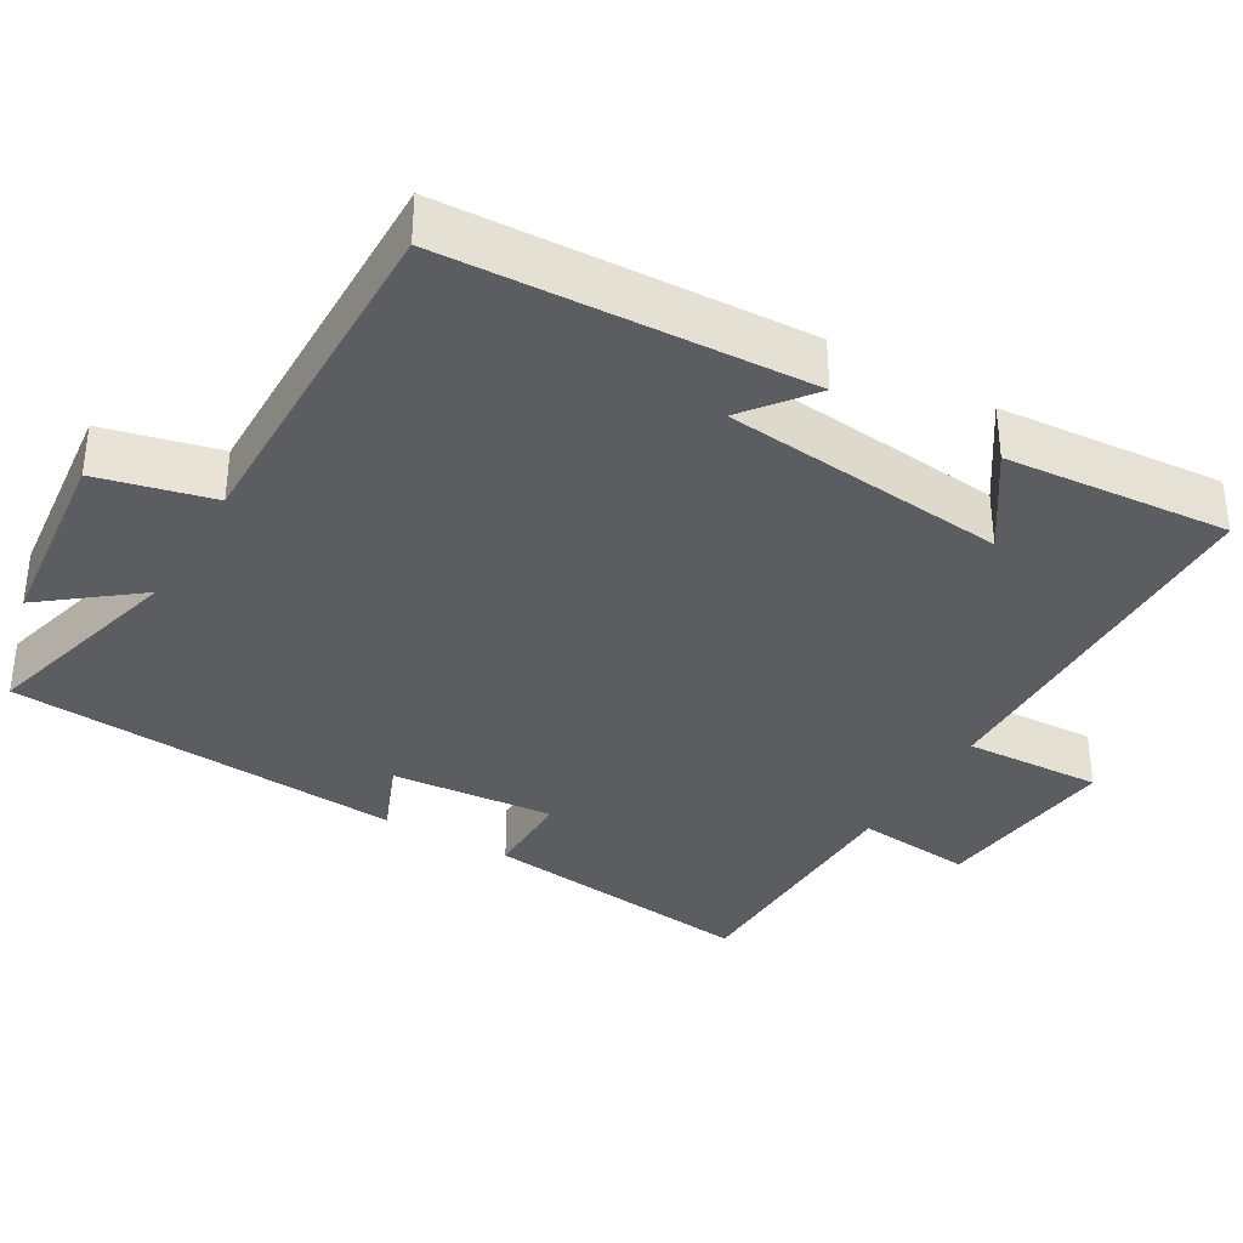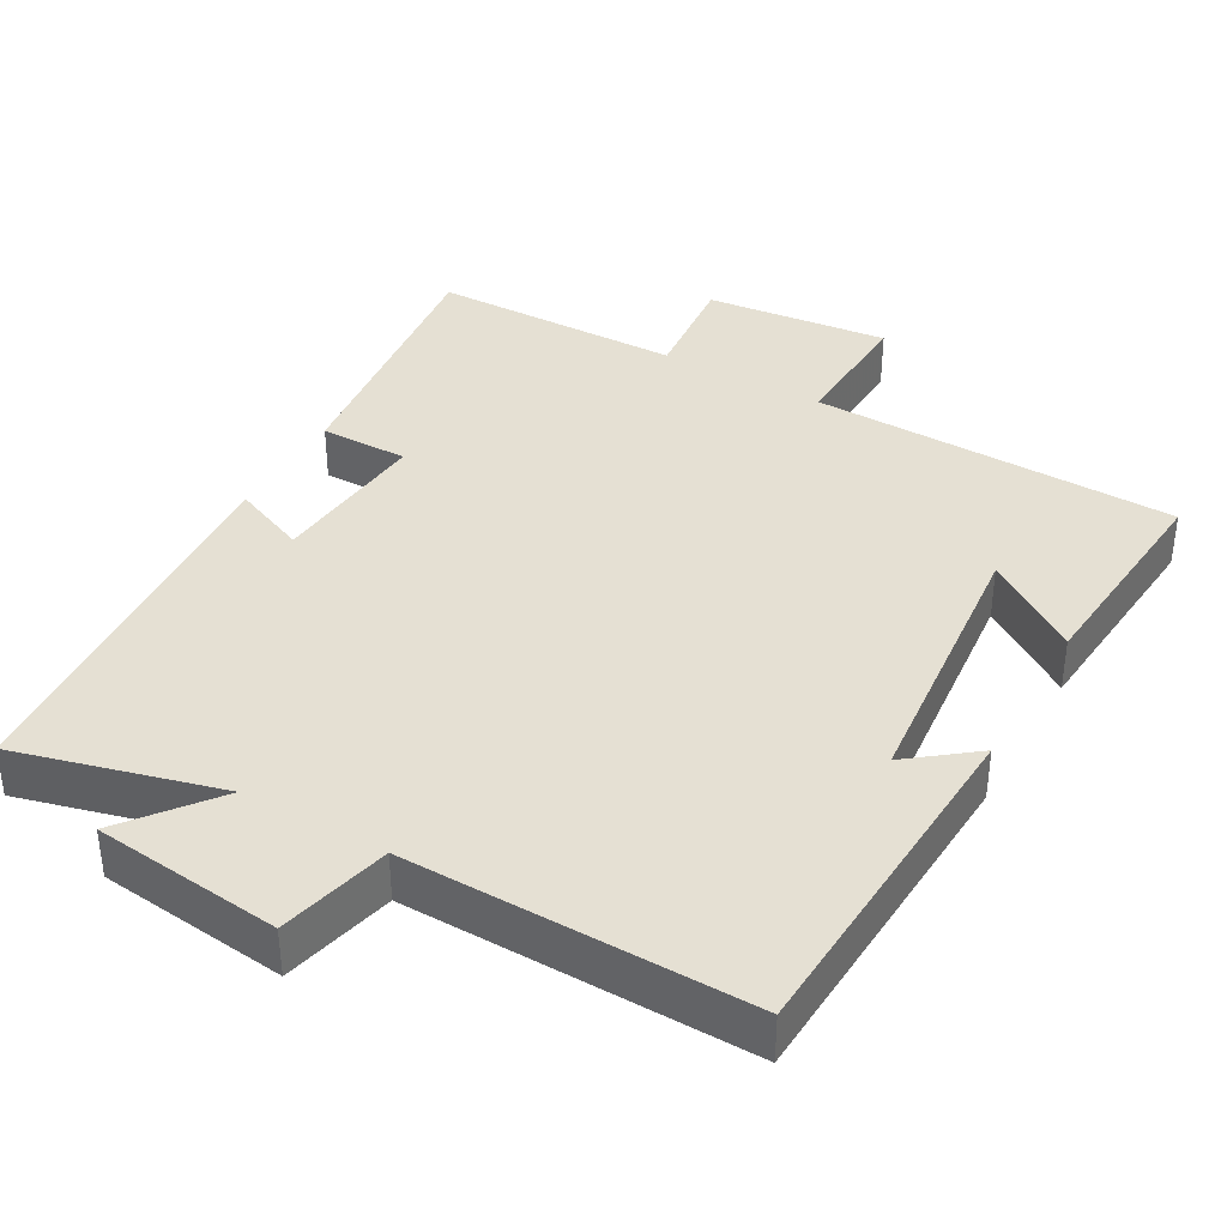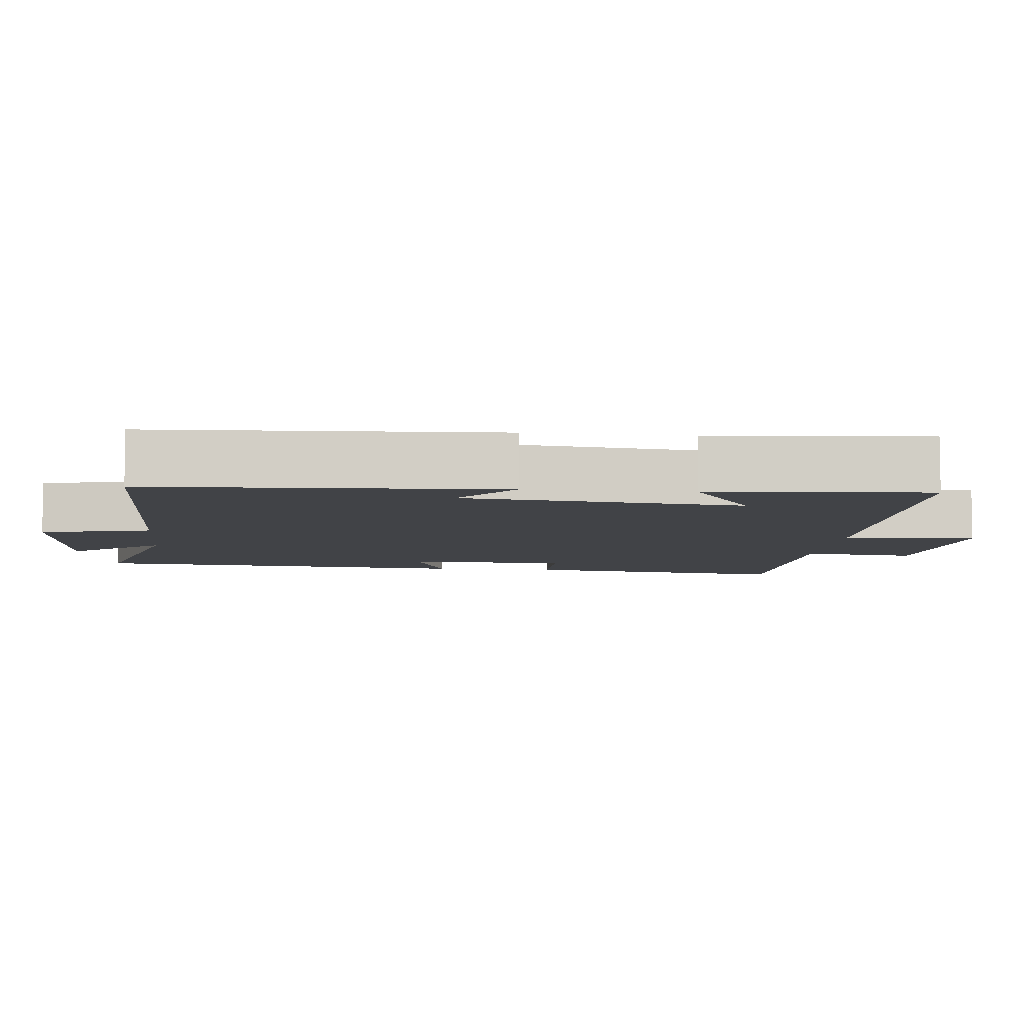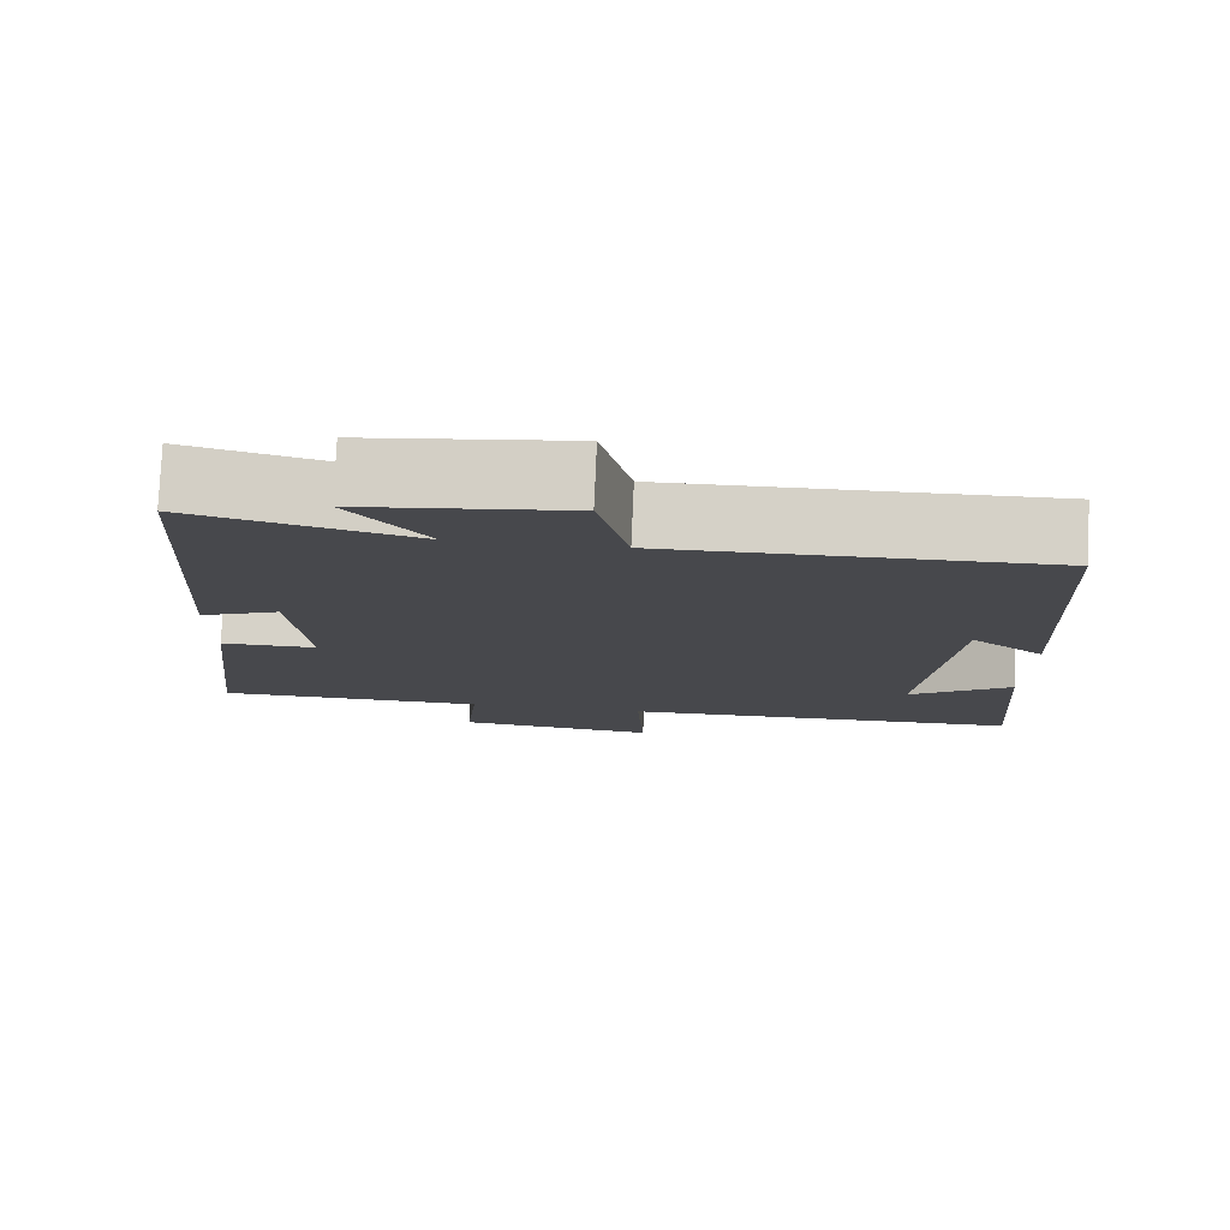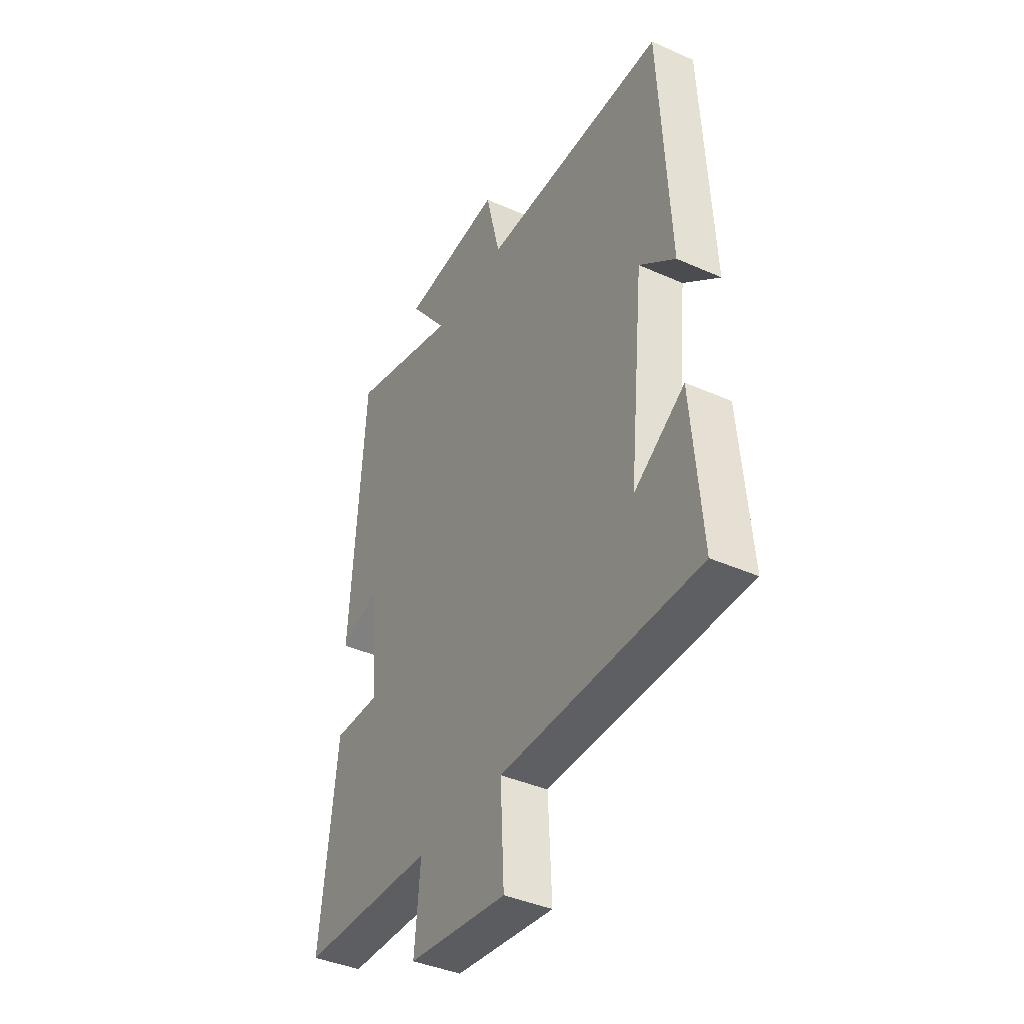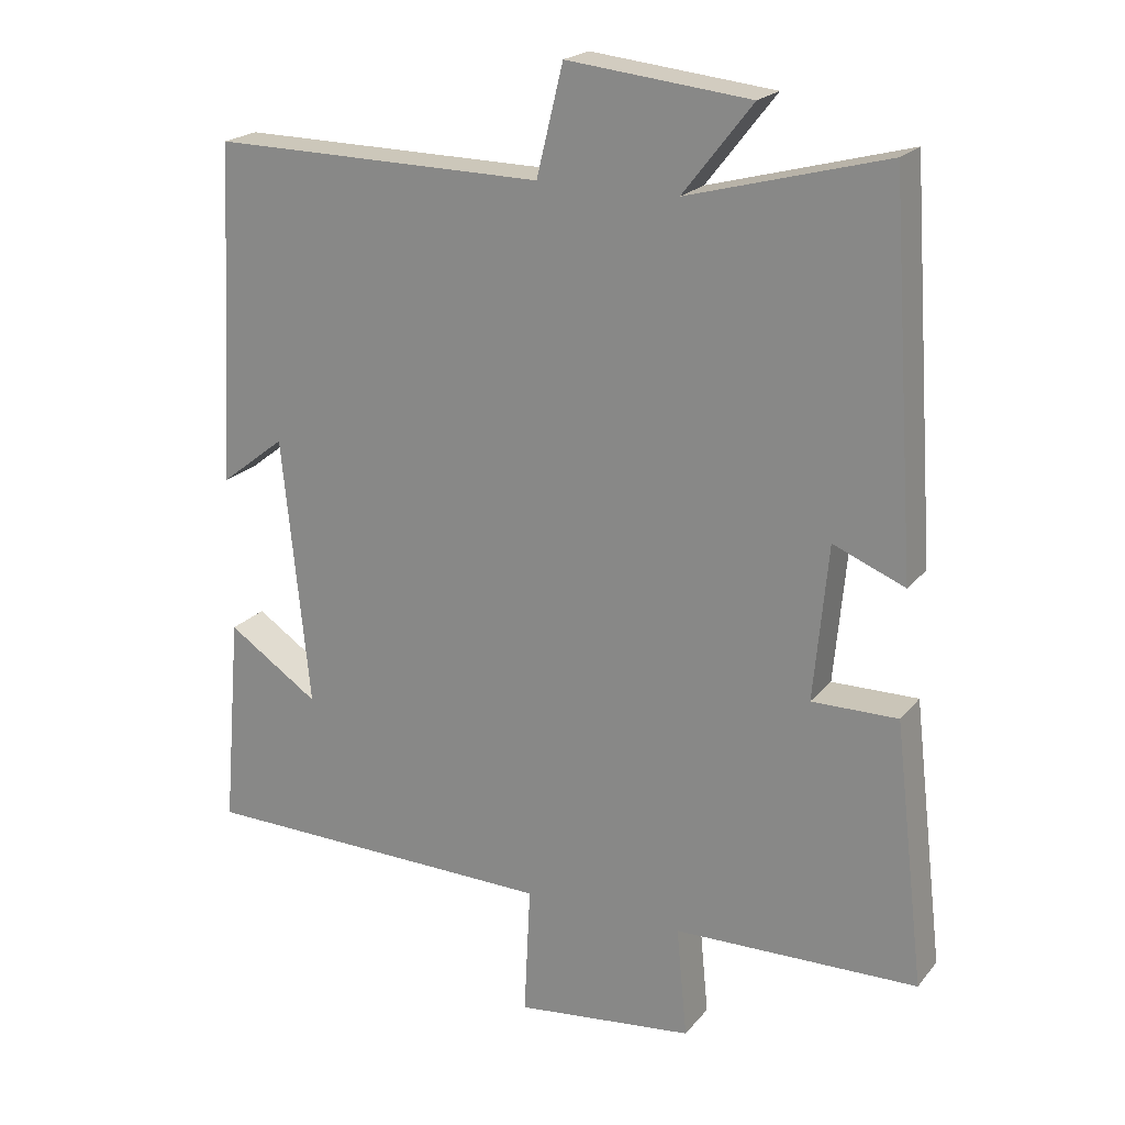
<metadata>
{"format":"obj","ext":"obj","renderer":"f3d","projection":"perspective","resolution":1024,"background":"white","views":[{"elev":-35.8,"azim":59.7,"up":"+Y"},{"elev":38.1,"azim":29.6,"up":"+Y"},{"elev":-7.0,"azim":84.0,"up":"+Y"},{"elev":78.4,"azim":2.5,"up":"+Z"},{"elev":-39.9,"azim":61.1,"up":"+Z"},{"elev":20.8,"azim":-152.4,"up":"+Z"}]}
</metadata>
<code>
v -0.464 0.07 0.574
v -0.187 0.07 0.5
v -0.284 0.07 0.624
v -0.028 0.07 0.652
v 0.009 0.07 0.5
v 0.475 0.07 0.506
v 0.5 0.07 0.03
v 0.41 0.07 0.1
v 0.372 0.07 -0.278
v 0.5 0.07 -0.192
v 0.525 0.07 -0.49
v 0.024 0.07 -0.5
v 0.033 0.07 -0.683
v -0.217 0.07 -0.655
v -0.202 0.07 -0.5
v -0.543 0.07 -0.493
v -0.5 0.07 -0.125
v -0.38 0.07 -0.126
v -0.4 0.07 0.09
v -0.5 0.07 0.049
v -0.464 0 0.574
v -0.187 0 0.5
v -0.284 0 0.624
v -0.028 0 0.652
v 0.009 0 0.5
v 0.475 0 0.506
v 0.5 0 0.03
v 0.41 0 0.1
v 0.372 0 -0.278
v 0.5 0 -0.192
v 0.525 0 -0.49
v 0.024 0 -0.5
v 0.033 0 -0.683
v -0.217 0 -0.655
v -0.202 0 -0.5
v -0.543 0 -0.493
v -0.5 0 -0.125
v -0.38 0 -0.126
v -0.4 0 0.09
v -0.5 0 0.049
f 19 20 1 2
f 18 19 2
f 15 16 17 18
f 15 18 2
f 12 13 14 15
f 12 15 2
f 9 10 11
f 9 11 12
f 8 9 12 2
f 5 6 7 8
f 2 3 4 5
f 2 5 8
f 22 21 40 39
f 22 39 38
f 38 37 36 35
f 22 38 35
f 35 34 33 32
f 22 35 32
f 31 30 29
f 32 31 29
f 22 32 29 28
f 28 27 26 25
f 25 24 23 22
f 28 25 22
f 1 21 22 2
f 2 22 23 3
f 3 23 24 4
f 4 24 25 5
f 5 25 26 6
f 6 26 27 7
f 7 27 28 8
f 8 28 29 9
f 9 29 30 10
f 10 30 31 11
f 11 31 32 12
f 12 32 33 13
f 13 33 34 14
f 14 34 35 15
f 15 35 36 16
f 16 36 37 17
f 17 37 38 18
f 18 38 39 19
f 19 39 40 20
f 20 40 21 1

</code>
